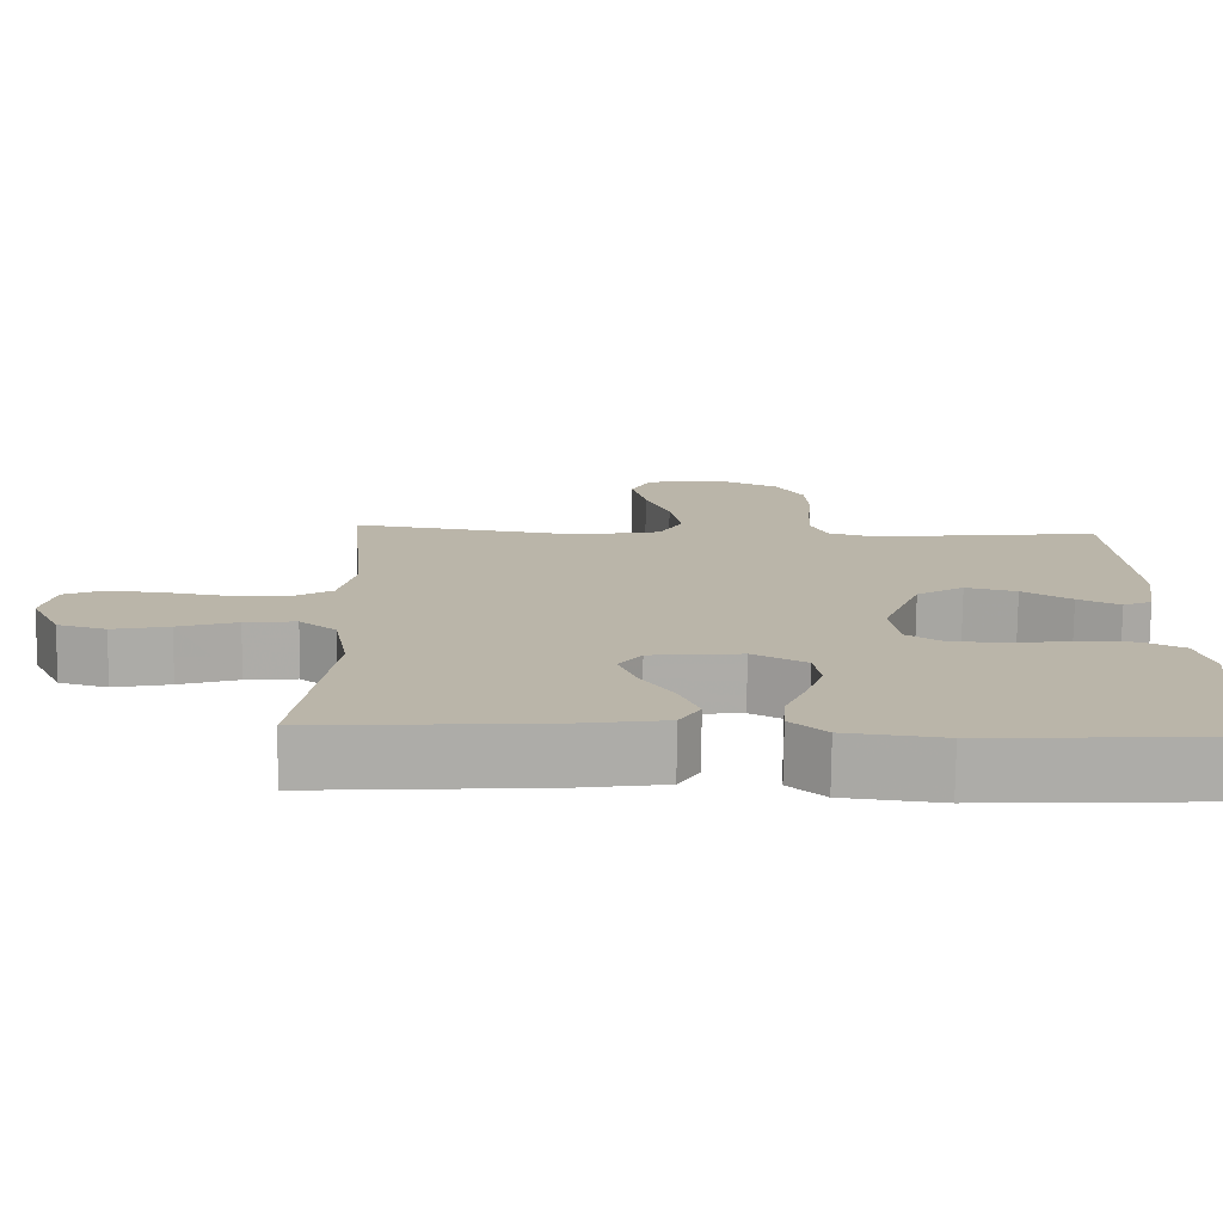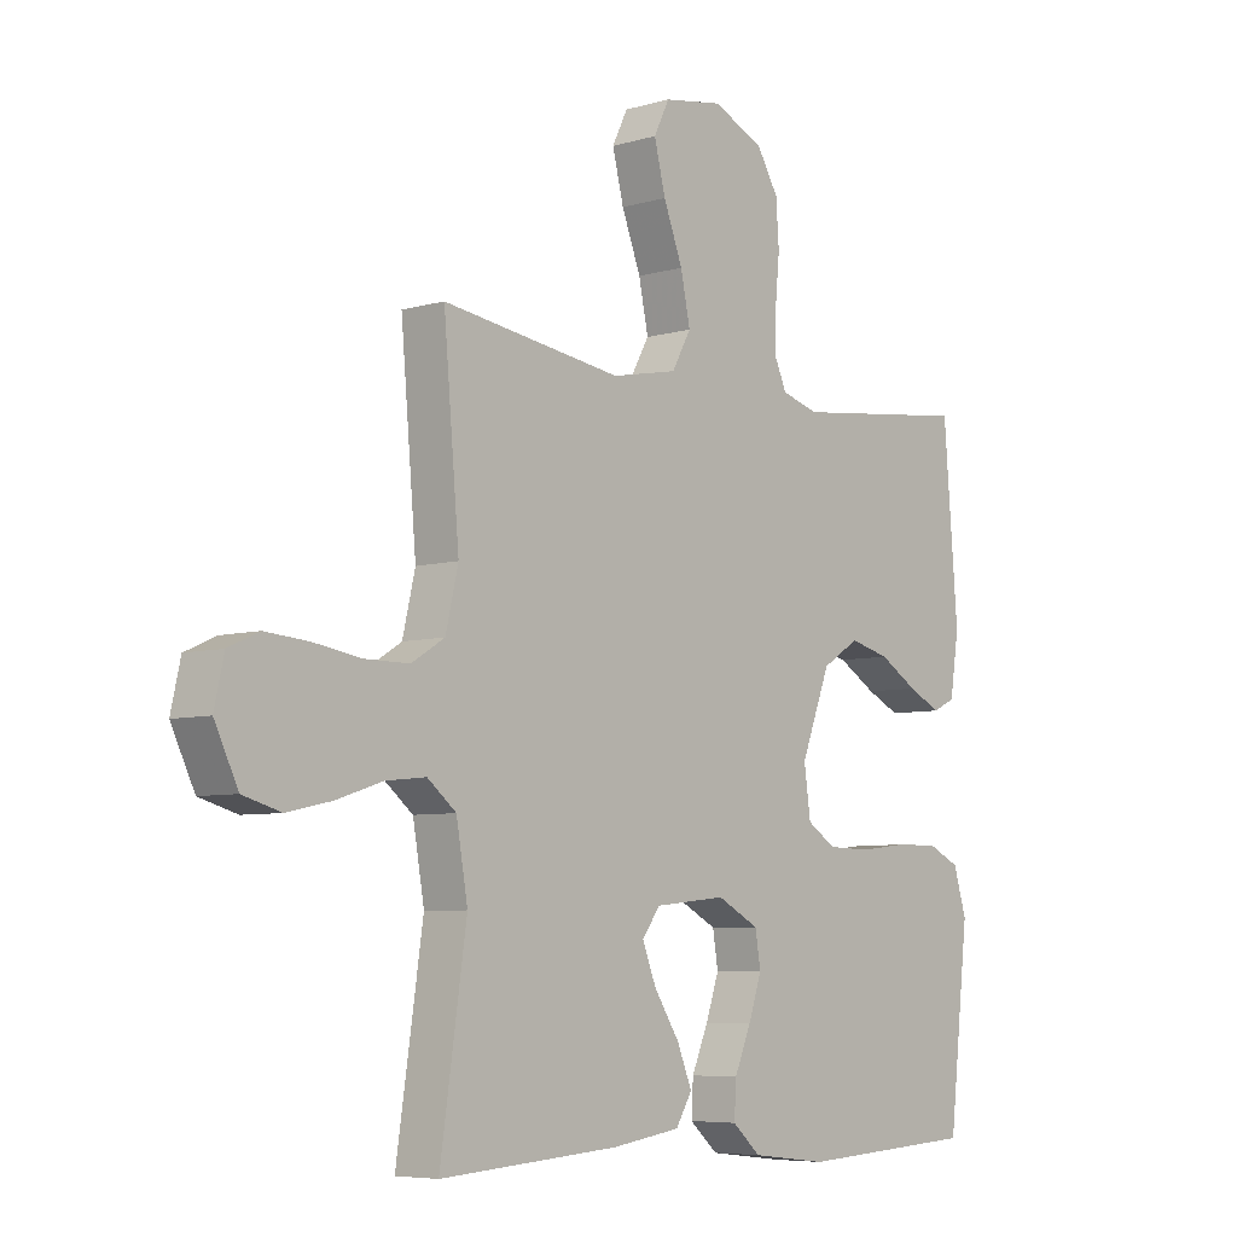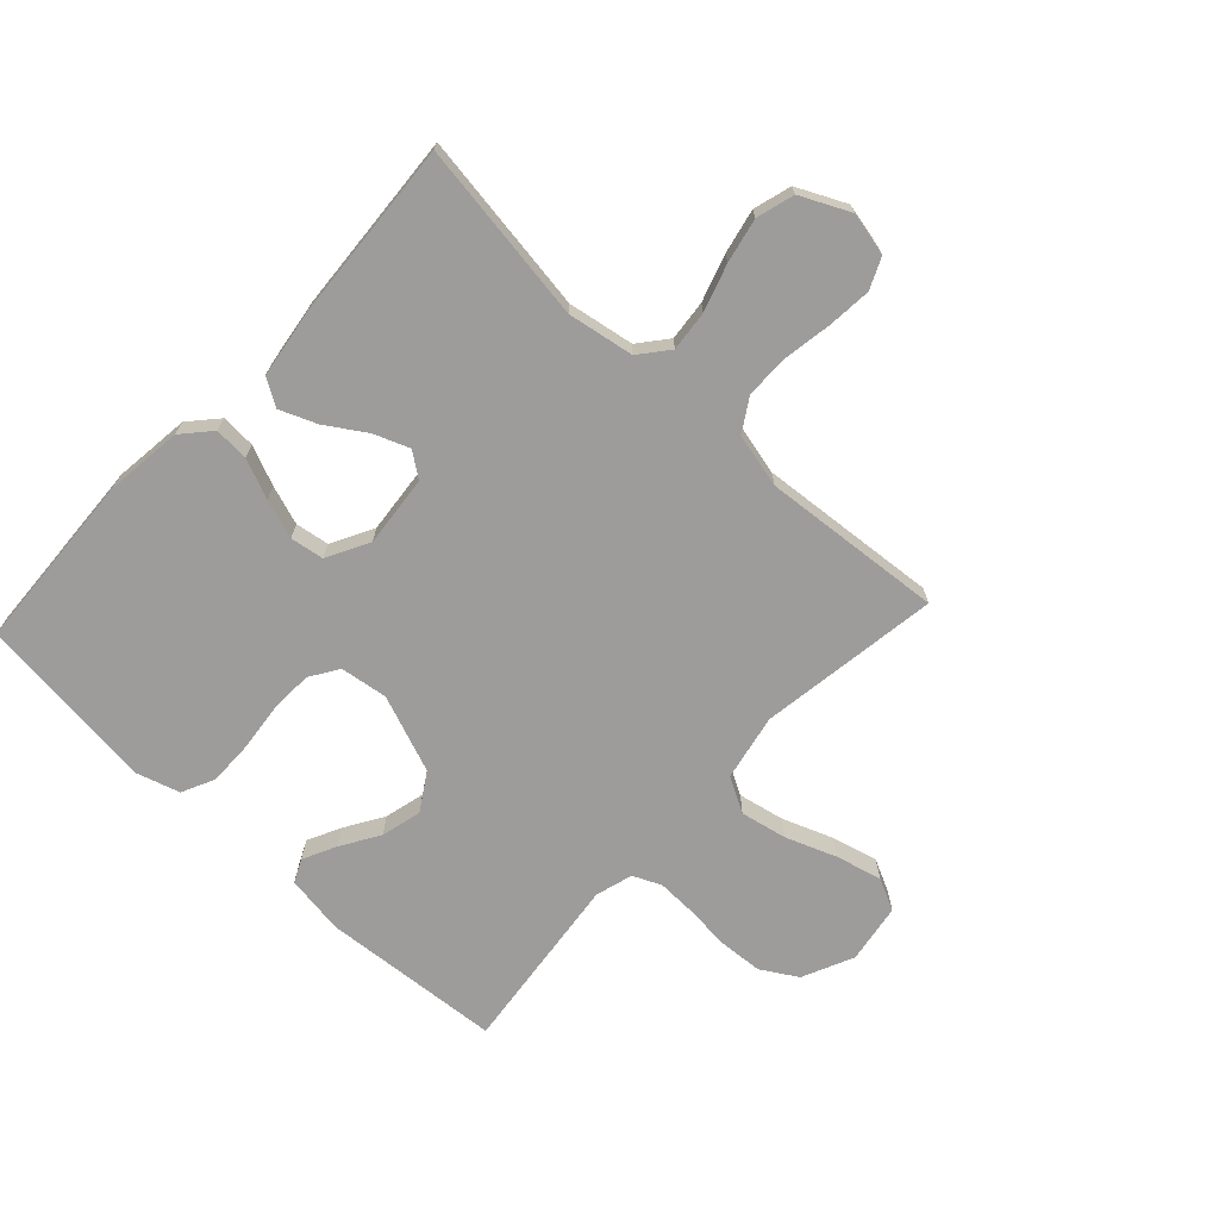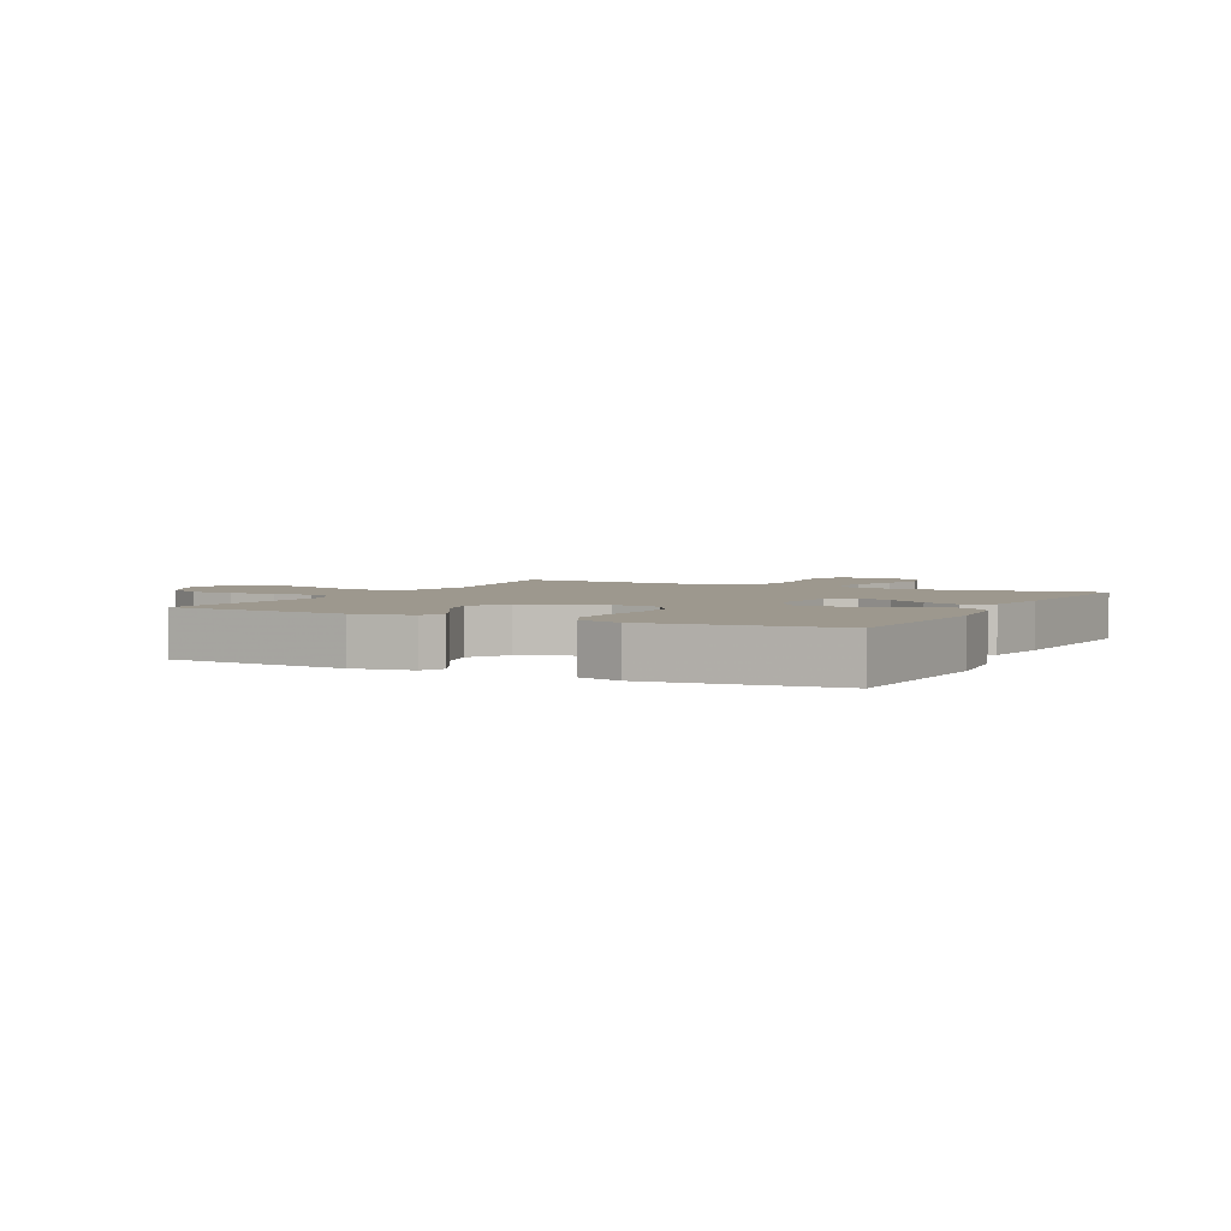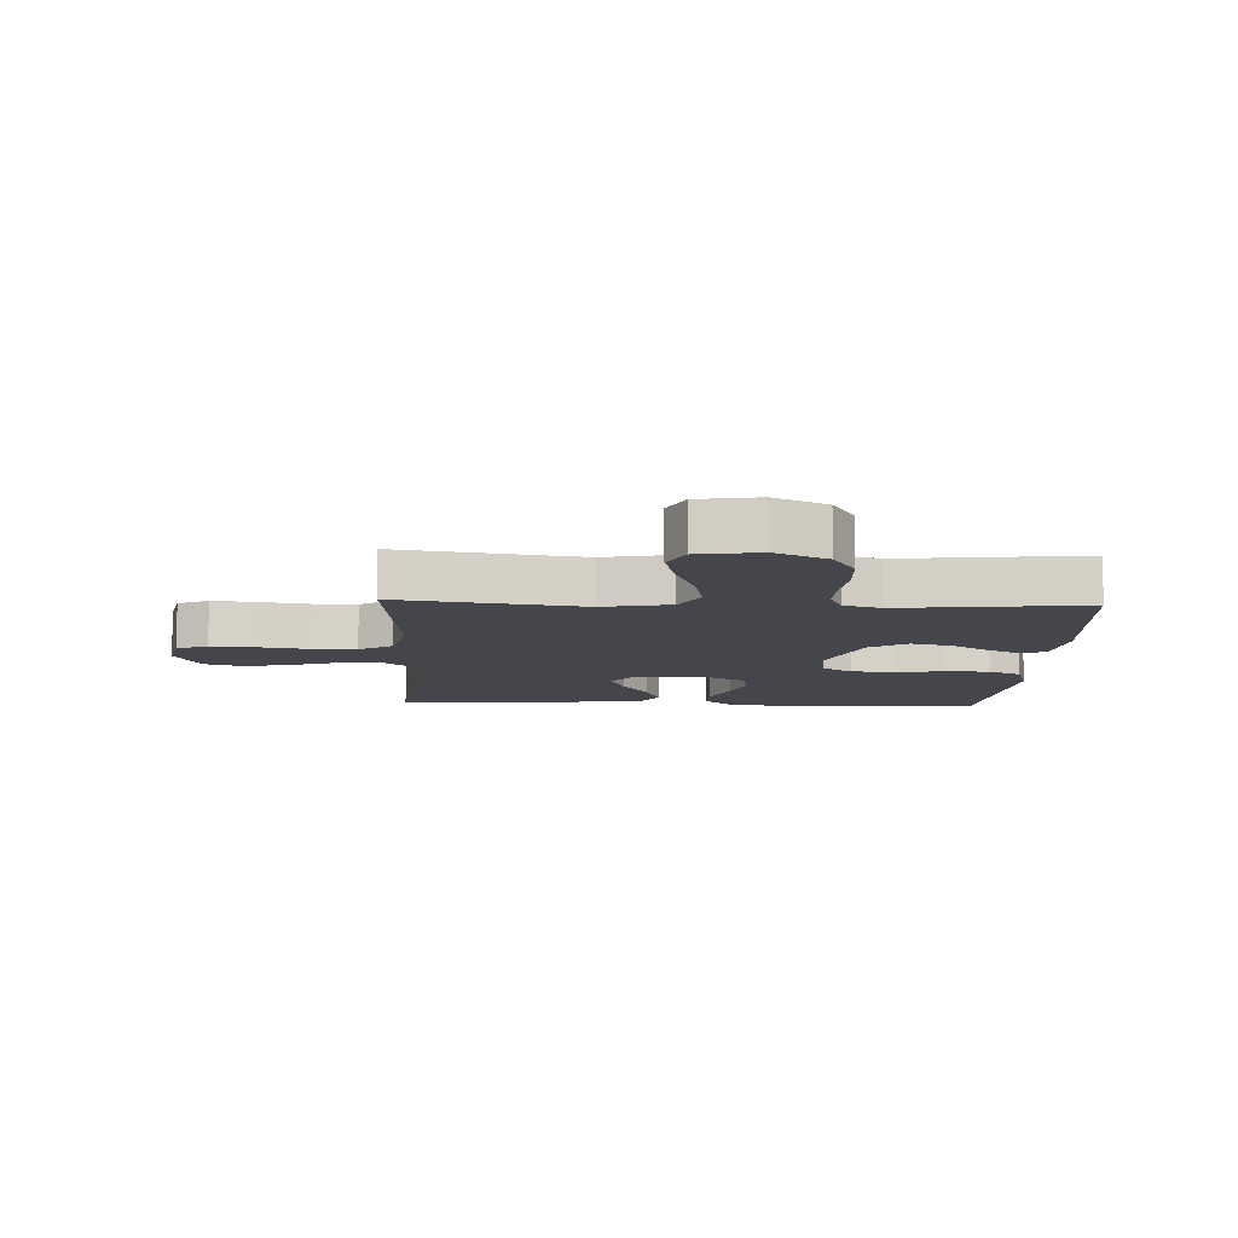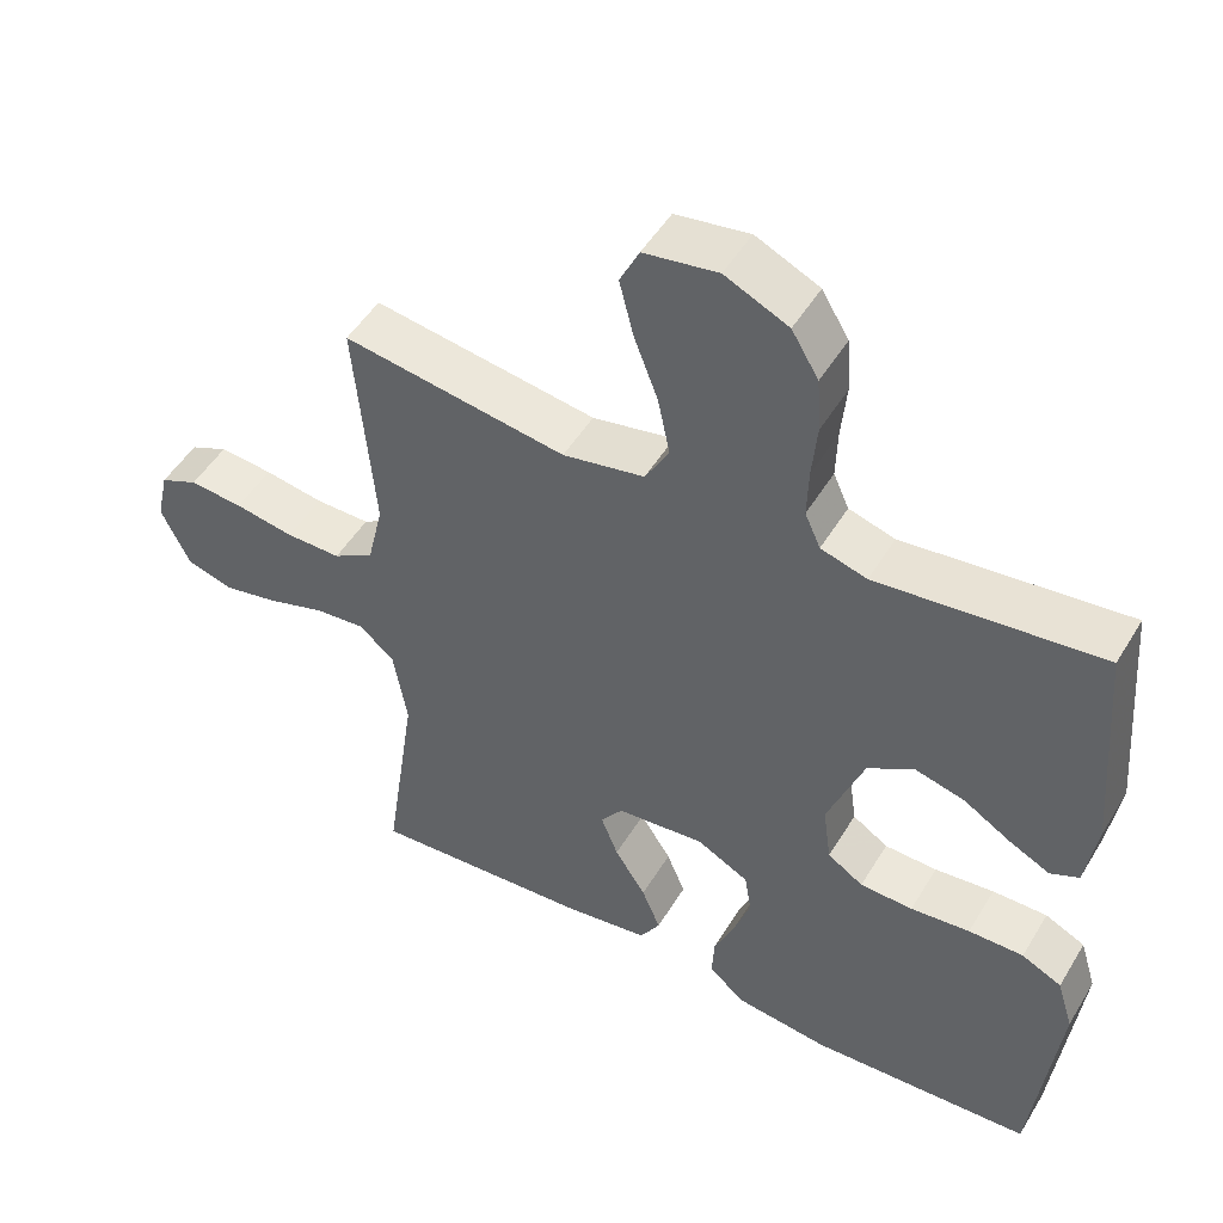
<metadata>
{"format":"obj","ext":"obj","renderer":"f3d","projection":"perspective","resolution":1024,"background":"white","views":[{"elev":-76.4,"azim":-0.7,"up":"+Z"},{"elev":-6.3,"azim":-48.8,"up":"+Z"},{"elev":-70.3,"azim":-133.0,"up":"+Y"},{"elev":3.2,"azim":117.2,"up":"+Y"},{"elev":-10.0,"azim":-2.6,"up":"+Y"},{"elev":49.8,"azim":30.1,"up":"+Z"}]}
</metadata>
<code>
v -0.5 0.07 -0.5
v -0.456 0.07 -0.2
v -0.475 0.07 -0.09
v -0.523 0.07 -0.051
v -0.59 0.07 -0.058
v -0.667 0.07 -0.083
v -0.741 0.07 -0.099
v -0.804 0.07 -0.081
v -0.843 0.07 0
v -0.827 0.07 0.072
v -0.776 0.07 0.095
v -0.704 0.07 0.089
v -0.624 0.07 0.076
v -0.55 0.07 0.076
v -0.495 0.07 0.11
v -0.474 0.07 0.2
v -0.5 0.07 0.5
v -0.2 0.07 0.456
v -0.09 0.07 0.478
v -0.058 0.07 0.536
v -0.074 0.07 0.613
v -0.106 0.07 0.697
v -0.125 0.07 0.773
v -0.099 0.07 0.826
v 0 0.07 0.842
v 0.085 0.07 0.803
v 0.121 0.07 0.743
v 0.126 0.07 0.67
v 0.119 0.07 0.596
v 0.117 0.07 0.53
v 0.138 0.07 0.483
v 0.2 0.07 0.465
v 0.5 0.07 0.5
v 0.524 0.07 0.2
v 0.509 0.07 0.102
v 0.471 0.07 0.084
v 0.416 0.07 0.111
v 0.352 0.07 0.15
v 0.285 0.07 0.167
v 0.223 0.07 0.128
v 0.174 0.07 0
v 0.185 0.07 -0.079
v 0.233 0.07 -0.11
v 0.304 0.07 -0.112
v 0.384 0.07 -0.103
v 0.458 0.07 -0.102
v 0.512 0.07 -0.128
v 0.534 0.07 -0.2
v 0.5 0.07 -0.5
v 0.2 0.07 -0.517
v 0.073 0.07 -0.502
v 0.026 0.07 -0.46
v 0.029 0.07 -0.403
v 0.057 0.07 -0.337
v 0.079 0.07 -0.272
v 0.07 0.07 -0.216
v 0 0.07 -0.179
v -0.119 0.07 -0.191
v -0.149 0.07 -0.232
v -0.126 0.07 -0.291
v -0.084 0.07 -0.356
v -0.059 0.07 -0.417
v -0.086 0.07 -0.462
v -0.2 0.07 -0.479
v -0.5 0 -0.5
v -0.456 0 -0.2
v -0.475 0 -0.09
v -0.523 0 -0.051
v -0.59 0 -0.058
v -0.667 0 -0.083
v -0.741 0 -0.099
v -0.804 0 -0.081
v -0.843 0 0
v -0.827 0 0.072
v -0.776 0 0.095
v -0.704 0 0.089
v -0.624 0 0.076
v -0.55 0 0.076
v -0.495 0 0.11
v -0.474 0 0.2
v -0.5 0 0.5
v -0.2 0 0.456
v -0.09 0 0.478
v -0.058 0 0.536
v -0.074 0 0.613
v -0.106 0 0.697
v -0.125 0 0.773
v -0.099 0 0.826
v 0 0 0.842
v 0.085 0 0.803
v 0.121 0 0.743
v 0.126 0 0.67
v 0.119 0 0.596
v 0.117 0 0.53
v 0.138 0 0.483
v 0.2 0 0.465
v 0.5 0 0.5
v 0.524 0 0.2
v 0.509 0 0.102
v 0.471 0 0.084
v 0.416 0 0.111
v 0.352 0 0.15
v 0.285 0 0.167
v 0.223 0 0.128
v 0.174 0 0
v 0.185 0 -0.079
v 0.233 0 -0.11
v 0.304 0 -0.112
v 0.384 0 -0.103
v 0.458 0 -0.102
v 0.512 0 -0.128
v 0.534 0 -0.2
v 0.5 0 -0.5
v 0.2 0 -0.517
v 0.073 0 -0.502
v 0.026 0 -0.46
v 0.029 0 -0.403
v 0.057 0 -0.337
v 0.079 0 -0.272
v 0.07 0 -0.216
v 0 0 -0.179
v -0.119 0 -0.191
v -0.149 0 -0.232
v -0.126 0 -0.291
v -0.084 0 -0.356
v -0.059 0 -0.417
v -0.086 0 -0.462
v -0.2 0 -0.479
f 64 1 2
f 63 64 2
f 62 63 2
f 61 62 2
f 60 61 2
f 59 60 2 3
f 58 59 3 4
f 57 58 4
f 52 53 54
f 51 52 54
f 50 51 54
f 49 50 54
f 48 49 54
f 47 48 54
f 46 47 54
f 45 46 54
f 44 45 54
f 43 44 54 55
f 42 43 55 56
f 36 37 38
f 35 36 38
f 34 35 38
f 33 34 38
f 32 33 38
f 31 32 38 39
f 27 28 29
f 26 27 29
f 25 26 29
f 24 25 29
f 23 24 29
f 22 23 29
f 21 22 29
f 20 21 29 30
f 19 20 30 31
f 16 17 18
f 31 39 40
f 19 31 40
f 18 19 40
f 16 18 40
f 15 16 40
f 11 12 13
f 10 11 13
f 9 10 13
f 8 9 13
f 7 8 13
f 6 7 13
f 5 6 13
f 4 5 13 14
f 41 42 56 57
f 40 41 57
f 15 40 57
f 14 15 57
f 4 14 57
f 66 65 128
f 66 128 127
f 66 127 126
f 66 126 125
f 66 125 124
f 67 66 124 123
f 68 67 123 122
f 68 122 121
f 118 117 116
f 118 116 115
f 118 115 114
f 118 114 113
f 118 113 112
f 118 112 111
f 118 111 110
f 118 110 109
f 118 109 108
f 119 118 108 107
f 120 119 107 106
f 102 101 100
f 102 100 99
f 102 99 98
f 102 98 97
f 102 97 96
f 103 102 96 95
f 93 92 91
f 93 91 90
f 93 90 89
f 93 89 88
f 93 88 87
f 93 87 86
f 93 86 85
f 94 93 85 84
f 95 94 84 83
f 82 81 80
f 104 103 95
f 104 95 83
f 104 83 82
f 104 82 80
f 104 80 79
f 77 76 75
f 77 75 74
f 77 74 73
f 77 73 72
f 77 72 71
f 77 71 70
f 77 70 69
f 78 77 69 68
f 121 120 106 105
f 121 105 104
f 121 104 79
f 121 79 78
f 121 78 68
f 1 65 66 2
f 2 66 67 3
f 3 67 68 4
f 4 68 69 5
f 5 69 70 6
f 6 70 71 7
f 7 71 72 8
f 8 72 73 9
f 9 73 74 10
f 10 74 75 11
f 11 75 76 12
f 12 76 77 13
f 13 77 78 14
f 14 78 79 15
f 15 79 80 16
f 16 80 81 17
f 17 81 82 18
f 18 82 83 19
f 19 83 84 20
f 20 84 85 21
f 21 85 86 22
f 22 86 87 23
f 23 87 88 24
f 24 88 89 25
f 25 89 90 26
f 26 90 91 27
f 27 91 92 28
f 28 92 93 29
f 29 93 94 30
f 30 94 95 31
f 31 95 96 32
f 32 96 97 33
f 33 97 98 34
f 34 98 99 35
f 35 99 100 36
f 36 100 101 37
f 37 101 102 38
f 38 102 103 39
f 39 103 104 40
f 40 104 105 41
f 41 105 106 42
f 42 106 107 43
f 43 107 108 44
f 44 108 109 45
f 45 109 110 46
f 46 110 111 47
f 47 111 112 48
f 48 112 113 49
f 49 113 114 50
f 50 114 115 51
f 51 115 116 52
f 52 116 117 53
f 53 117 118 54
f 54 118 119 55
f 55 119 120 56
f 56 120 121 57
f 57 121 122 58
f 58 122 123 59
f 59 123 124 60
f 60 124 125 61
f 61 125 126 62
f 62 126 127 63
f 63 127 128 64
f 64 128 65 1

</code>
